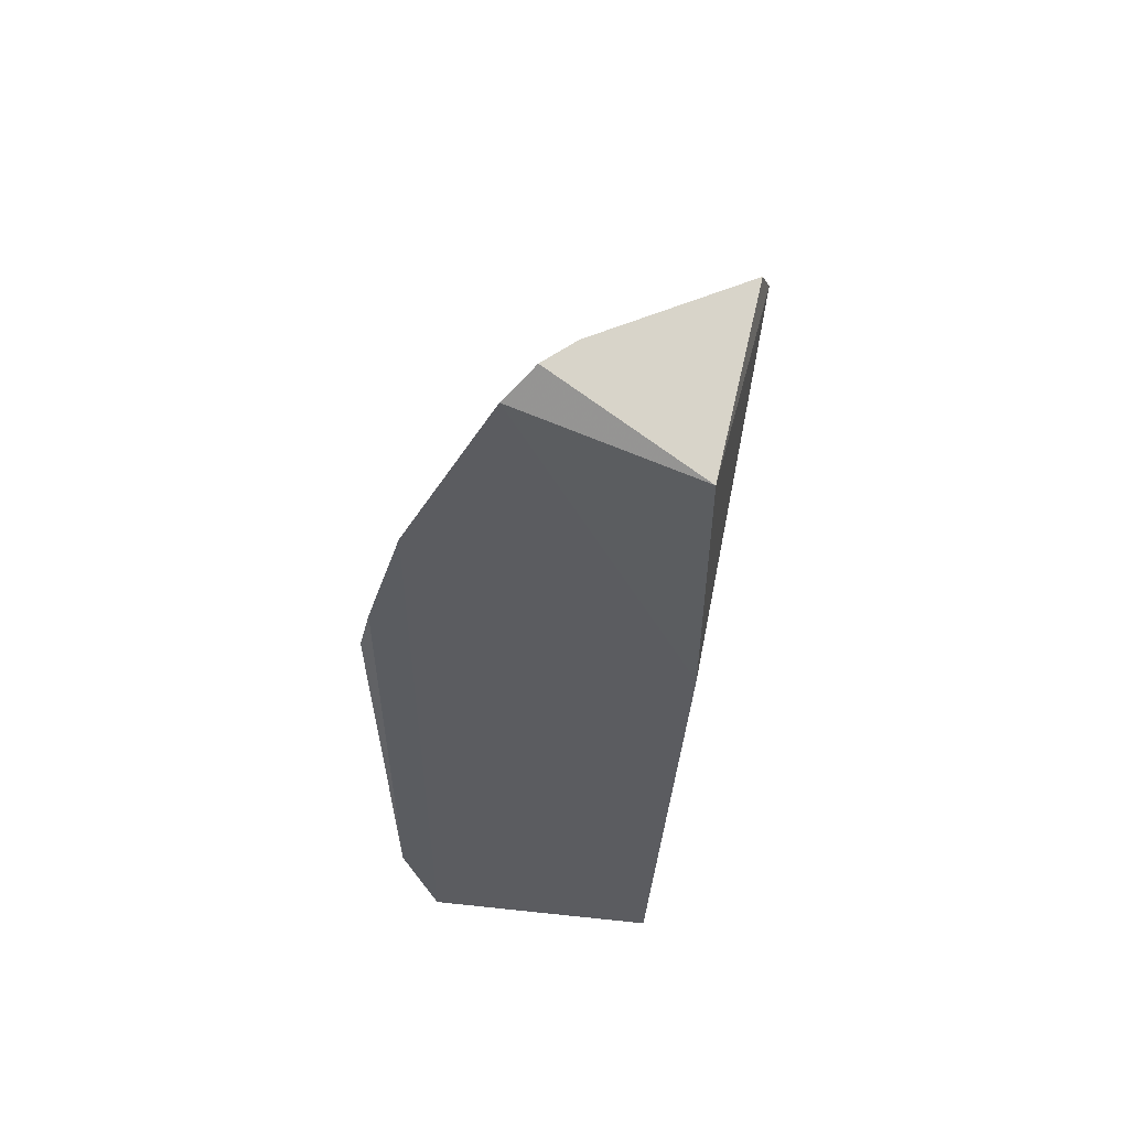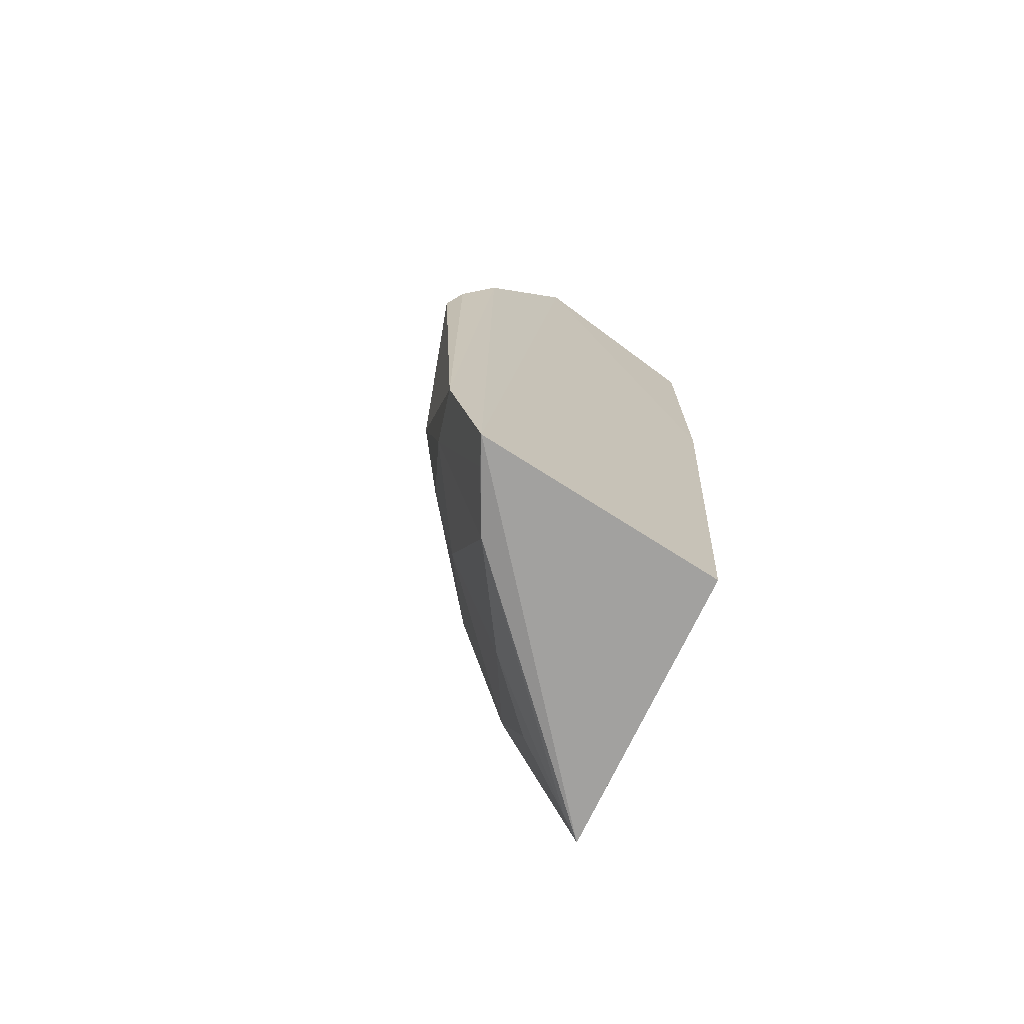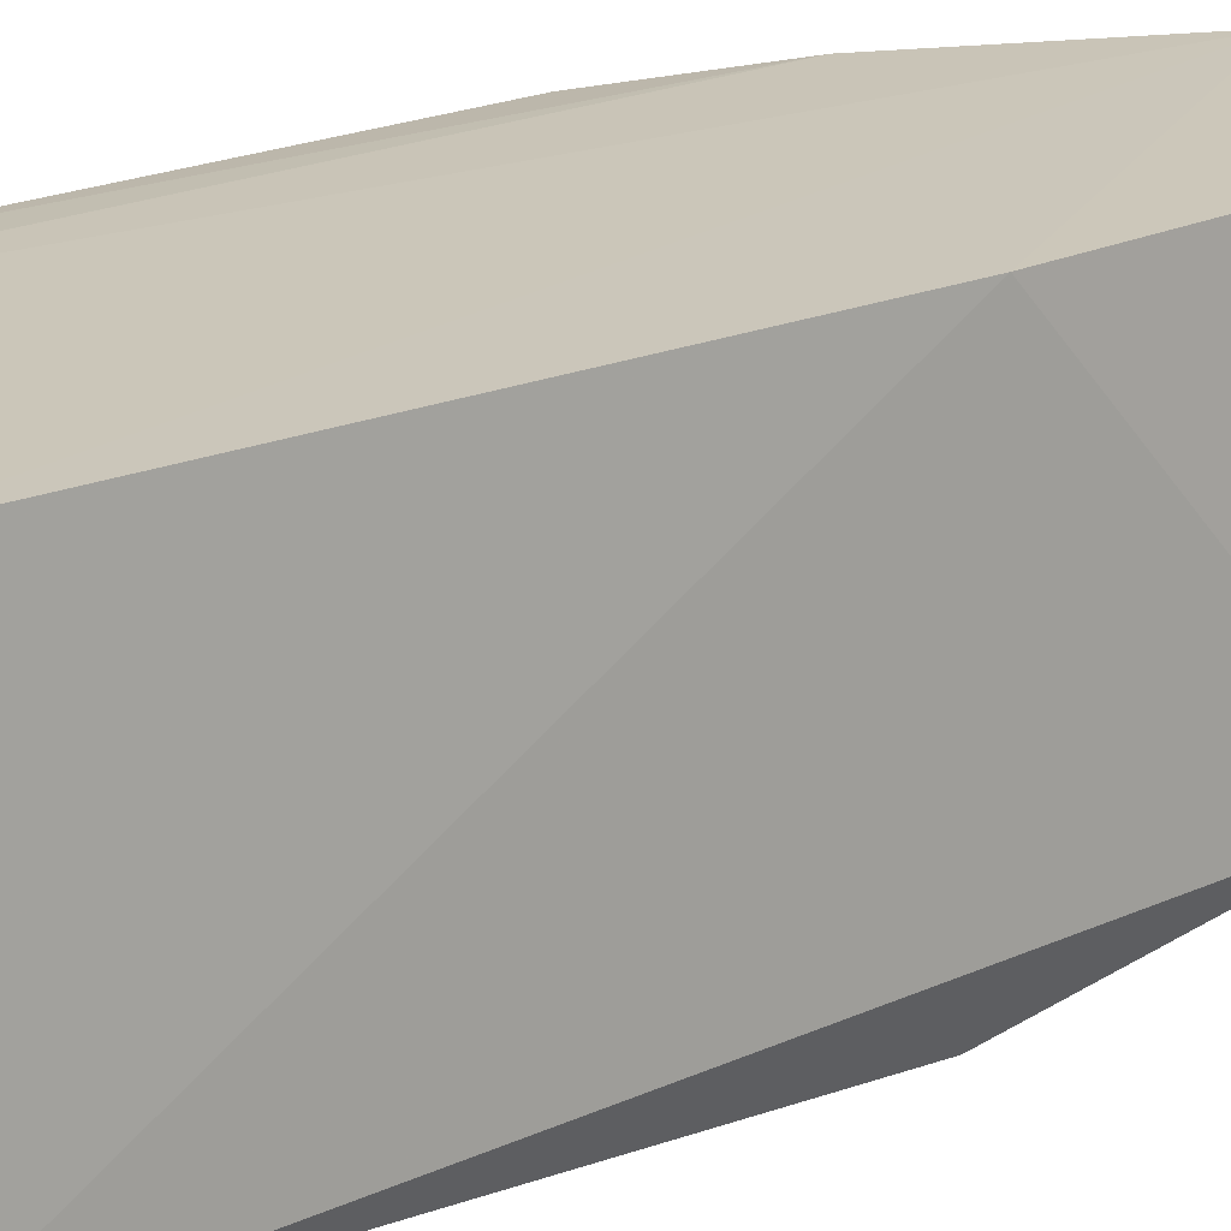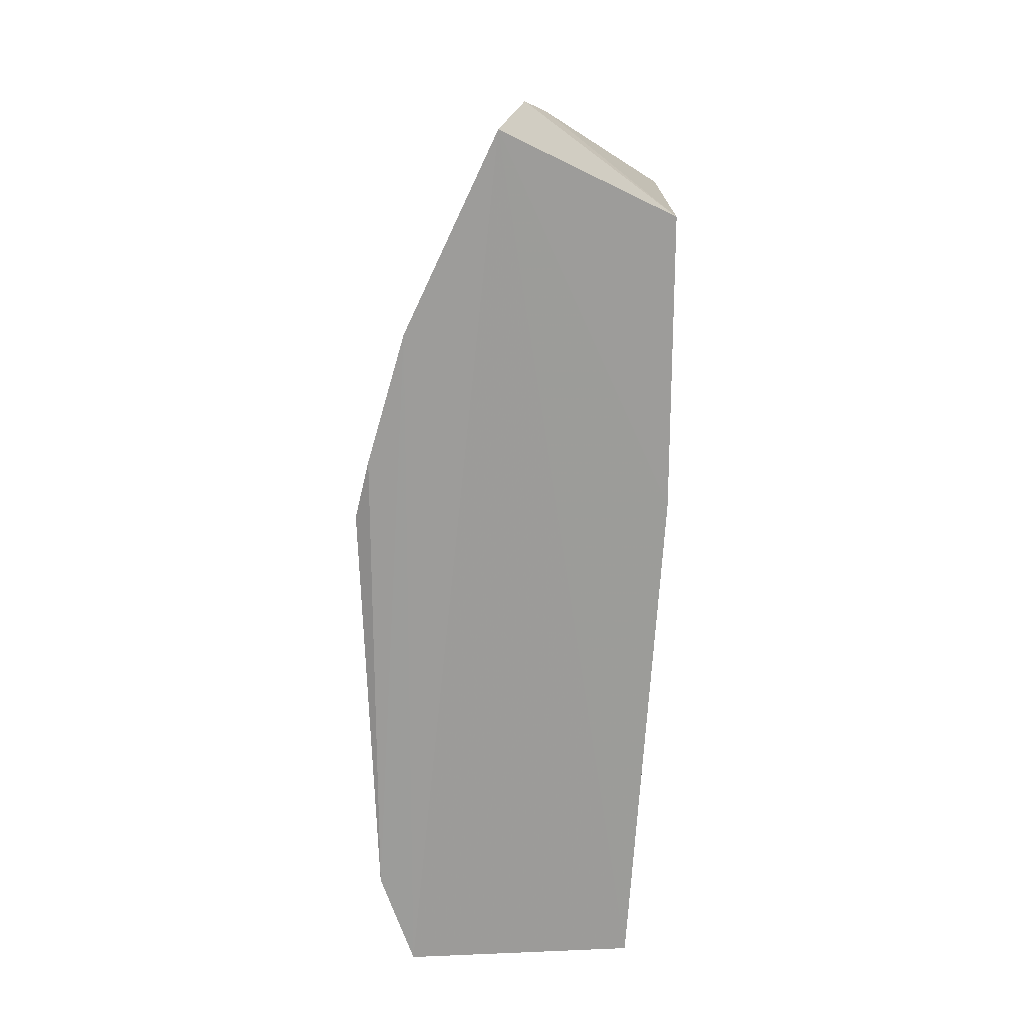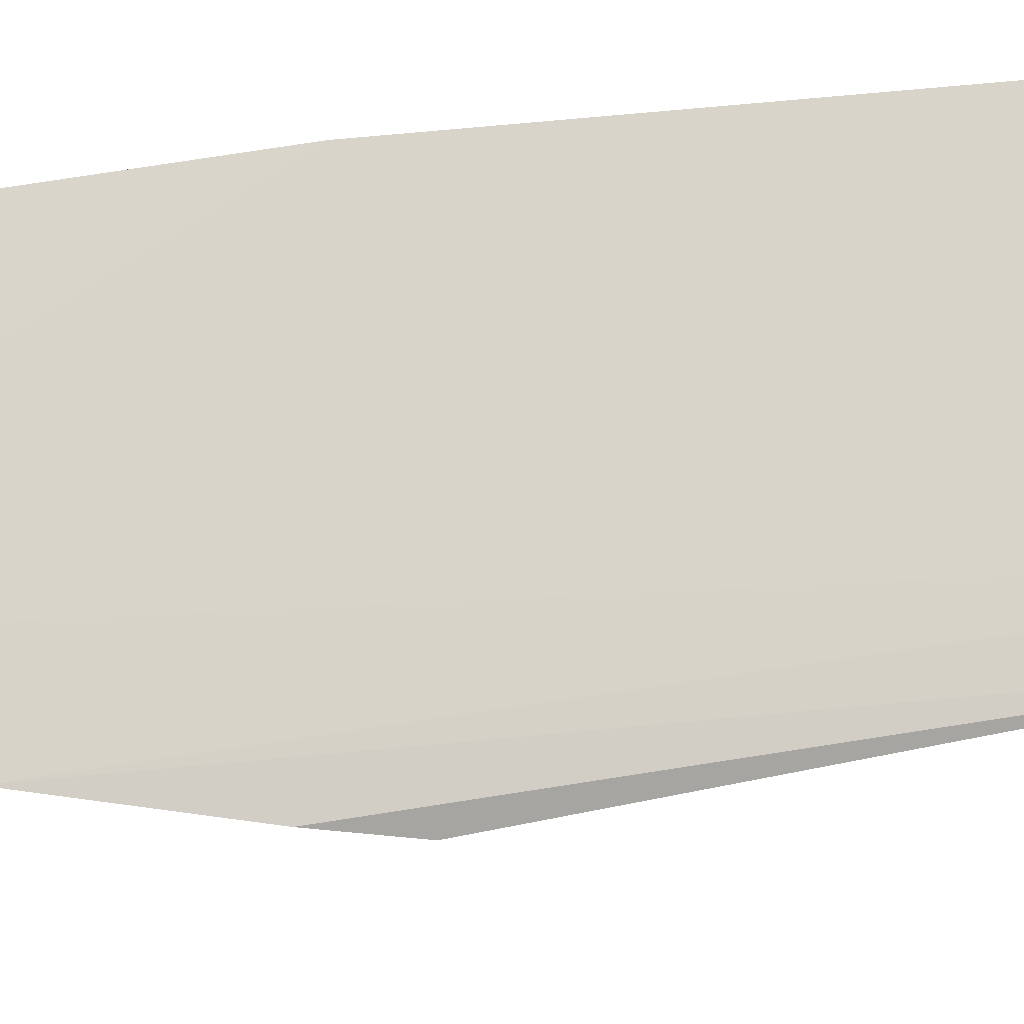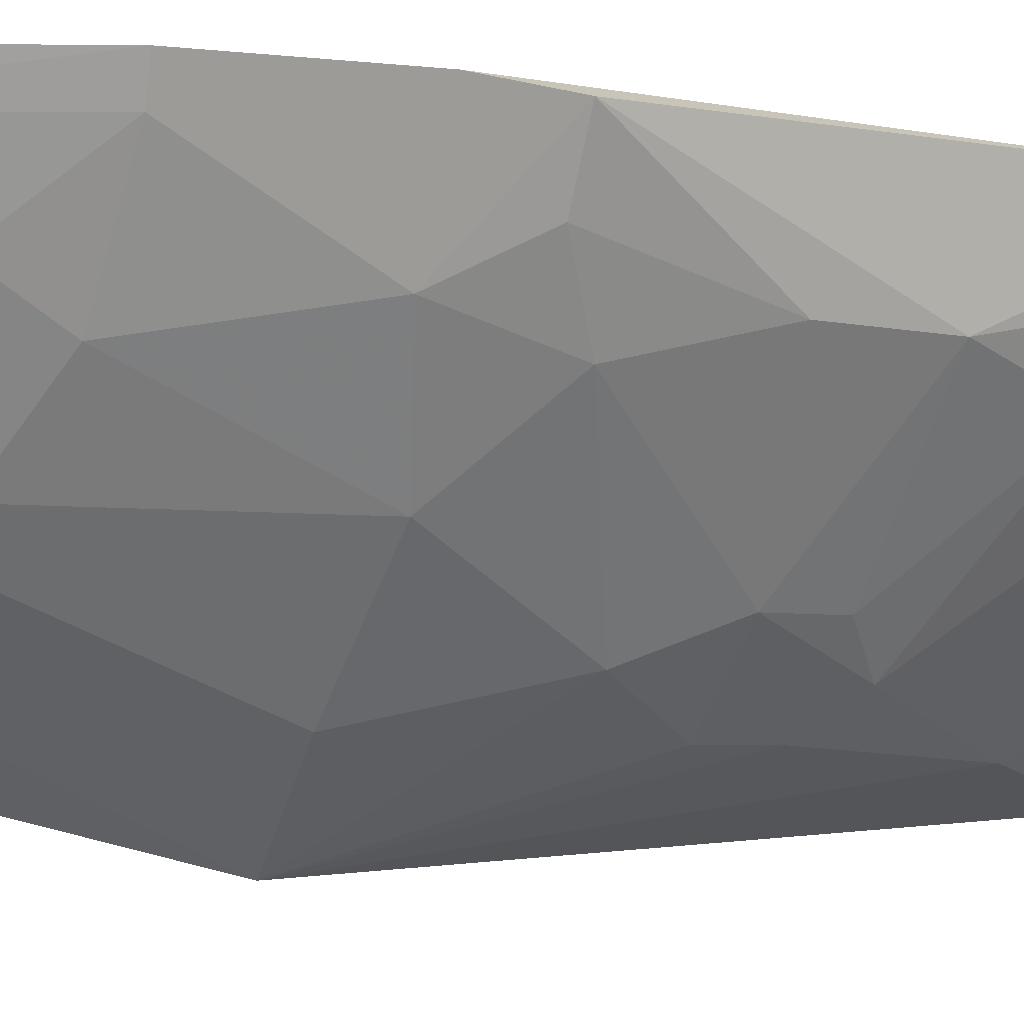
<metadata>
{"format":"obj","ext":"obj","renderer":"f3d","projection":"perspective","resolution":1024,"background":"white","views":[{"elev":54.5,"azim":-171.1,"up":"+Z"},{"elev":-73.1,"azim":151.5,"up":"+Z"},{"elev":17.9,"azim":-135.0,"up":"+Y"},{"elev":20.2,"azim":175.9,"up":"+Z"},{"elev":78.6,"azim":81.3,"up":"+Y"},{"elev":-7.3,"azim":59.3,"up":"+Y"}]}
</metadata>
<code>
v 0.2325 -0.341 0.01229
v 0.3606 -0.1844 -0.1852
v 0.3435 -0.1834 0.09425
v 0.2212 -0.1909 0.1439
v 0.2364 -0.1909 -0.2348
v 0.2767 -0.217 0.1867
v 0.3537 -0.2262 -0.05511
v 0.2288 -0.3181 -0.2313
v 0.3451 -0.1843 -0.2306
v 0.3009 -0.1849 0.1842
v 0.2794 -0.2674 0.1042
v 0.2145 -0.3039 0.1396
v 0.3673 -0.188 0.006553
v 0.2965 -0.2965 -0.1115
v 0.2212 -0.1909 0.007576
v 0.2886 -0.1965 0.1945
v 0.3103 -0.2679 0.01692
v 0.2652 -0.2652 0.1342
v 0.2371 -0.3097 0.09247
v 0.2116 -0.3155 0.1225
v 0.3539 -0.2263 -0.0964
v 0.3609 -0.1846 0.03432
v 0.2681 -0.3106 -0.1677
v 0.3092 -0.2215 0.1191
v 0.2679 -0.3103 0.01692
v 0.3407 -0.2377 -0.009677
v 0.2674 -0.2794 0.1042
v 0.3243 -0.2518 -0.1672
v 0.3108 -0.2834 -0.07024
v 0.2834 -0.3108 -0.07024
v 0.2956 -0.1972 0.1816
v 0.3097 -0.2371 0.09247
v 0.3548 -0.2116 0.005619
v 0.3409 -0.2378 -0.1418
v 0.3249 -0.222 -0.228
v 0.2964 -0.2964 -0.04004
v 0.2827 -0.3098 -0.09627
v 0.3376 -0.1954 0.09249
v 0.3391 -0.2265 0.03232
v 0.3098 -0.2827 -0.09627
v 0.3527 -0.2105 -0.1674
v 0.294 -0.267 -0.2126
v 0.3393 -0.1963 -0.2286
v 0.267 -0.294 -0.2126
v 0.2384 -0.3113 -0.2286
f 9 3 2
f 9 8 5
f 10 9 5
f 10 3 9
f 12 6 4
f 15 10 5
f 15 4 10
f 15 5 8
f 16 10 4
f 16 4 6
f 18 6 12
f 20 8 1
f 20 1 19
f 20 15 8
f 20 12 4
f 20 4 15
f 21 13 7
f 21 2 13
f 22 13 2
f 22 2 3
f 22 3 13
f 23 1 8
f 24 18 11
f 24 6 18
f 25 17 11
f 25 19 1
f 27 11 18
f 27 20 19
f 27 18 12
f 27 12 20
f 27 25 11
f 27 19 25
f 28 14 23
f 29 21 7
f 29 7 26
f 30 14 29
f 31 16 6
f 31 6 24
f 31 10 16
f 31 3 10
f 32 24 11
f 32 11 17
f 33 26 7
f 33 7 13
f 34 14 28
f 35 8 9
f 36 29 26
f 36 26 17
f 36 17 25
f 36 30 29
f 36 25 1
f 36 1 30
f 37 23 14
f 37 14 30
f 37 30 1
f 37 1 23
f 38 31 24
f 38 3 31
f 38 24 32
f 39 32 17
f 39 17 26
f 39 26 33
f 39 38 32
f 39 33 13
f 39 13 3
f 39 3 38
f 40 29 14
f 40 14 34
f 40 34 21
f 40 21 29
f 41 2 21
f 41 21 34
f 41 34 28
f 41 28 35
f 41 9 2
f 42 35 28
f 42 28 23
f 43 41 35
f 43 35 9
f 43 9 41
f 44 42 23
f 45 8 35
f 45 35 42
f 45 42 44
f 45 44 23
f 45 23 8

</code>
